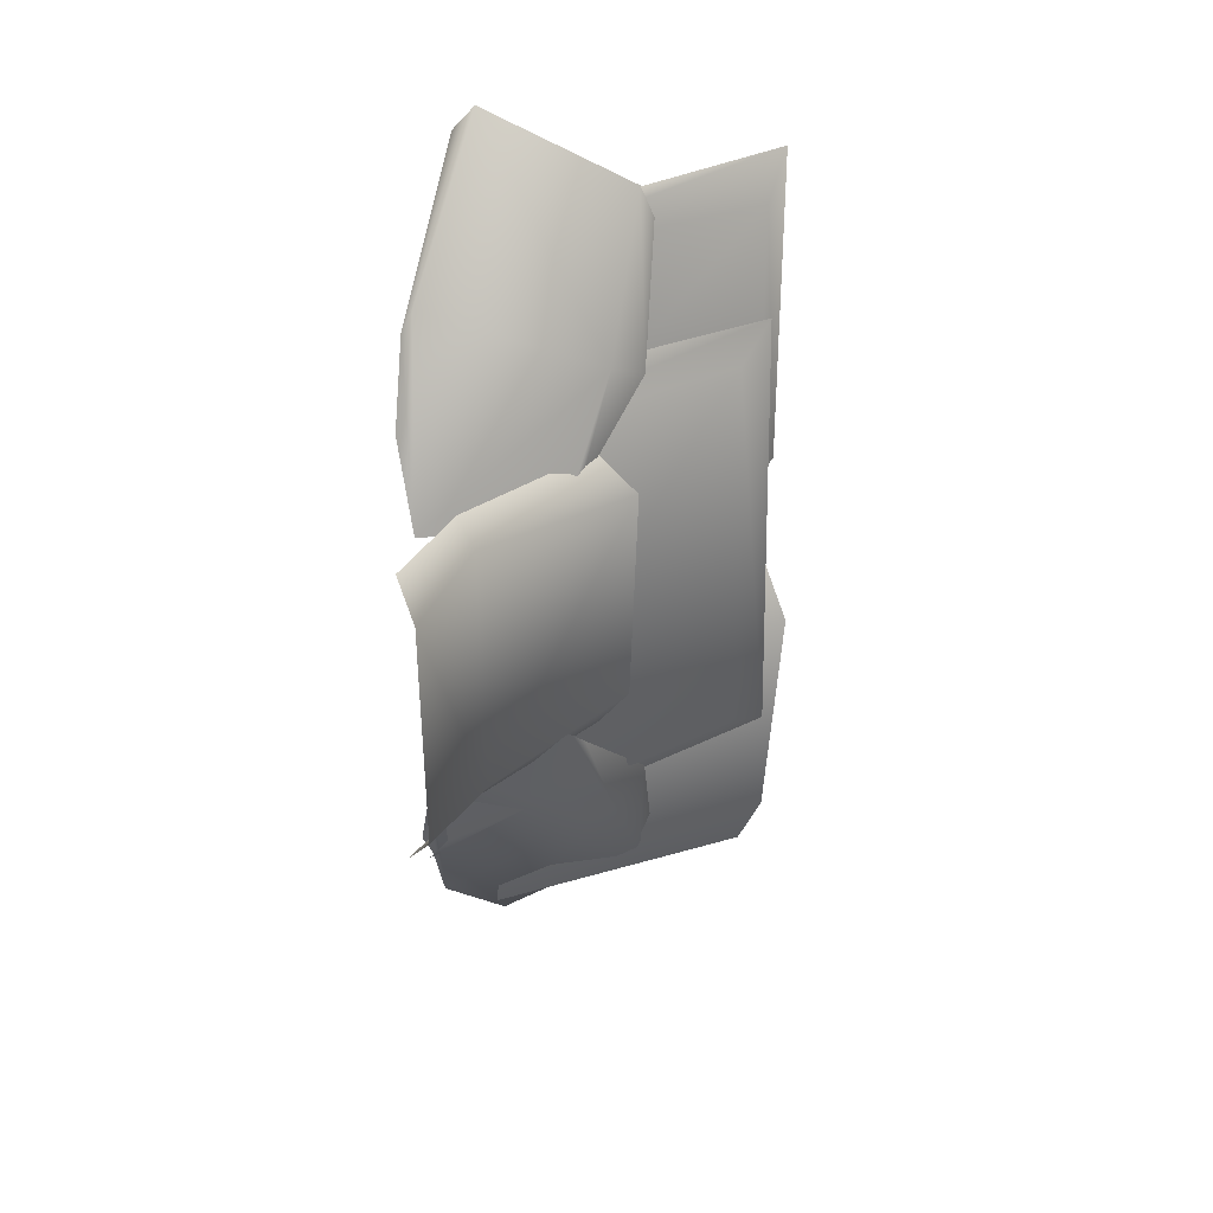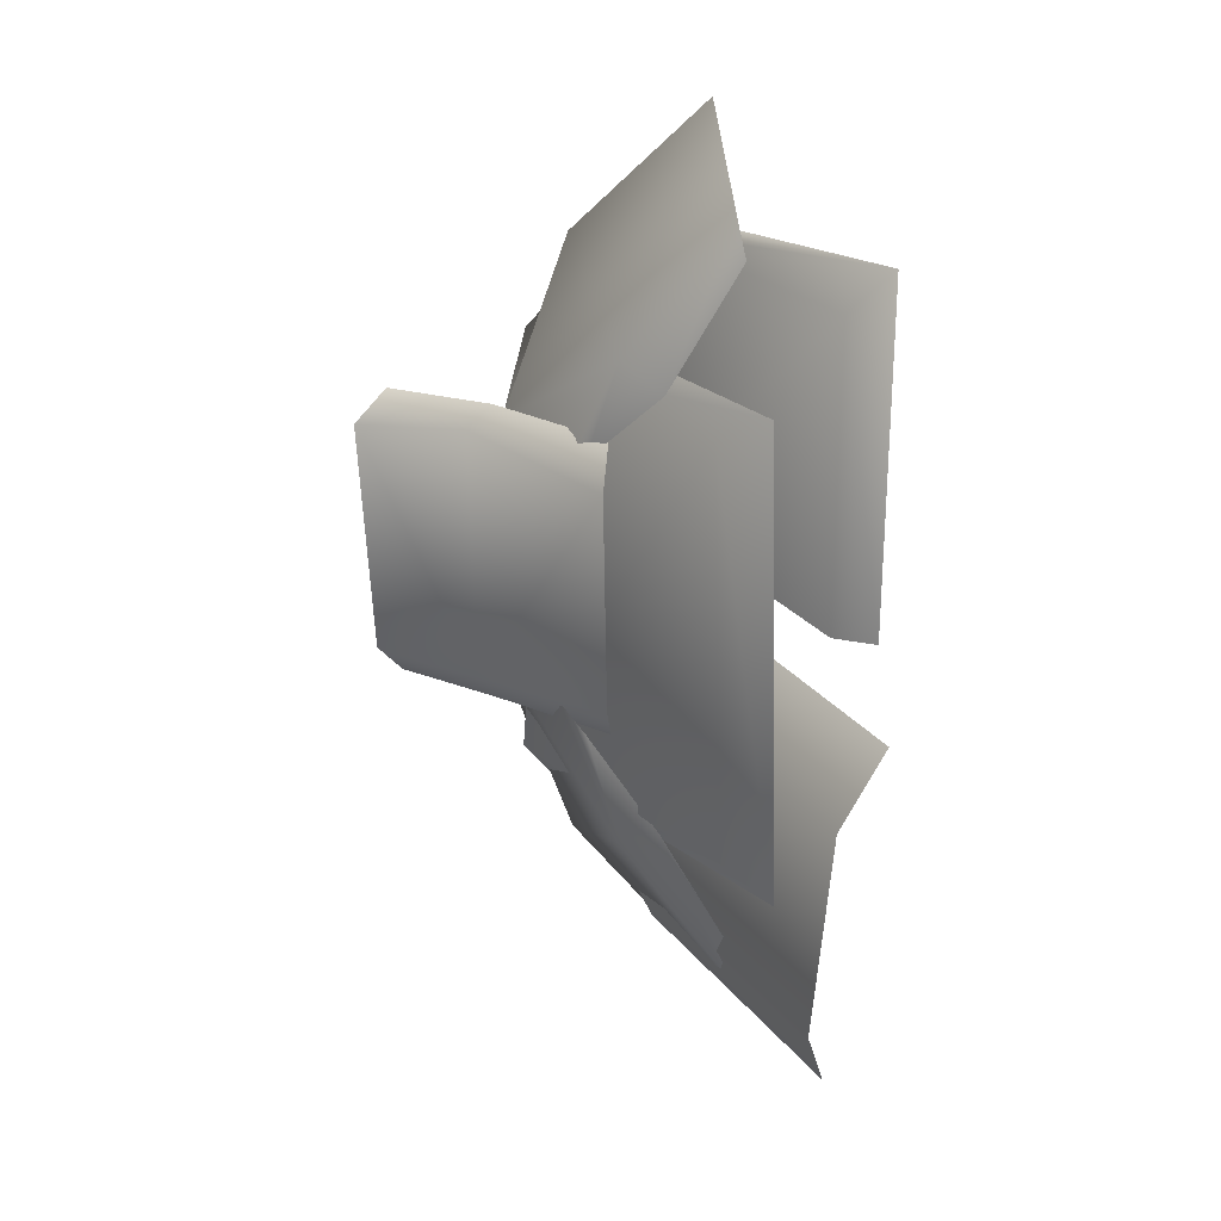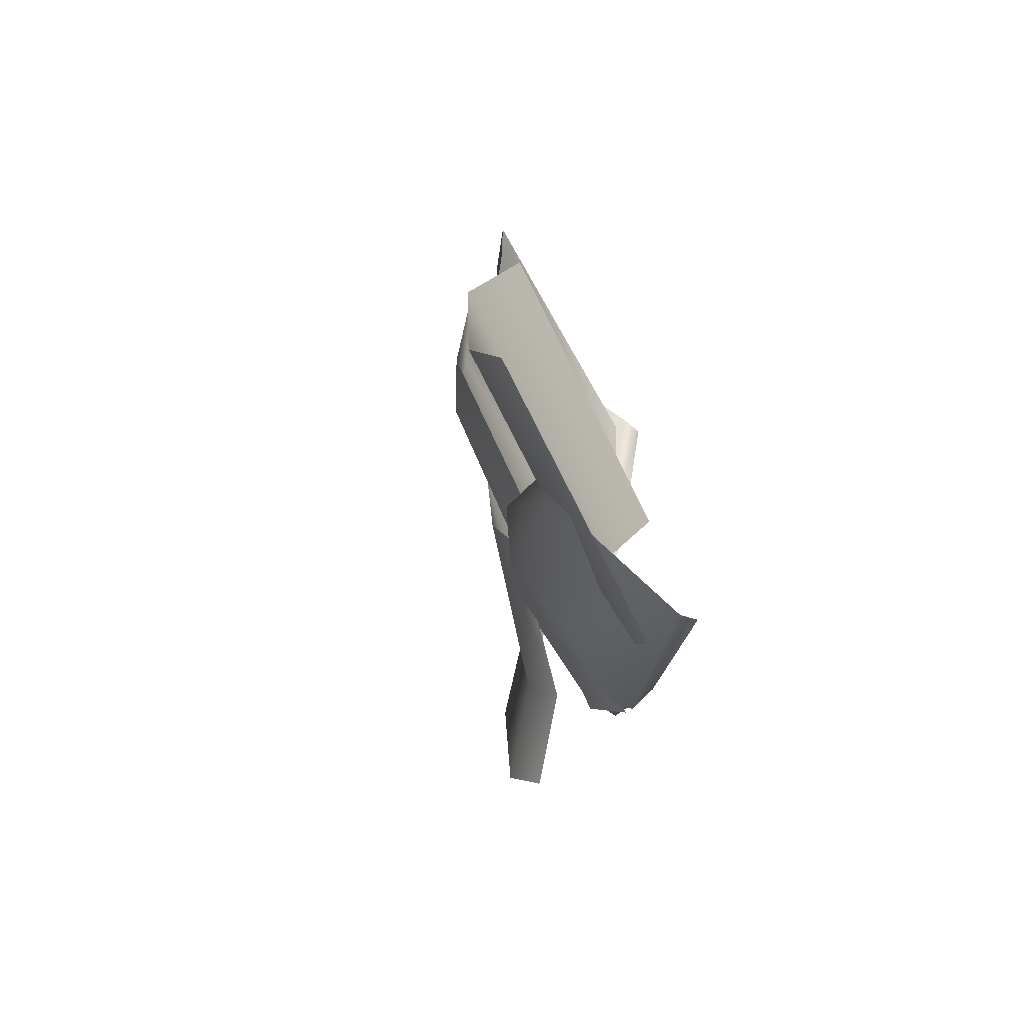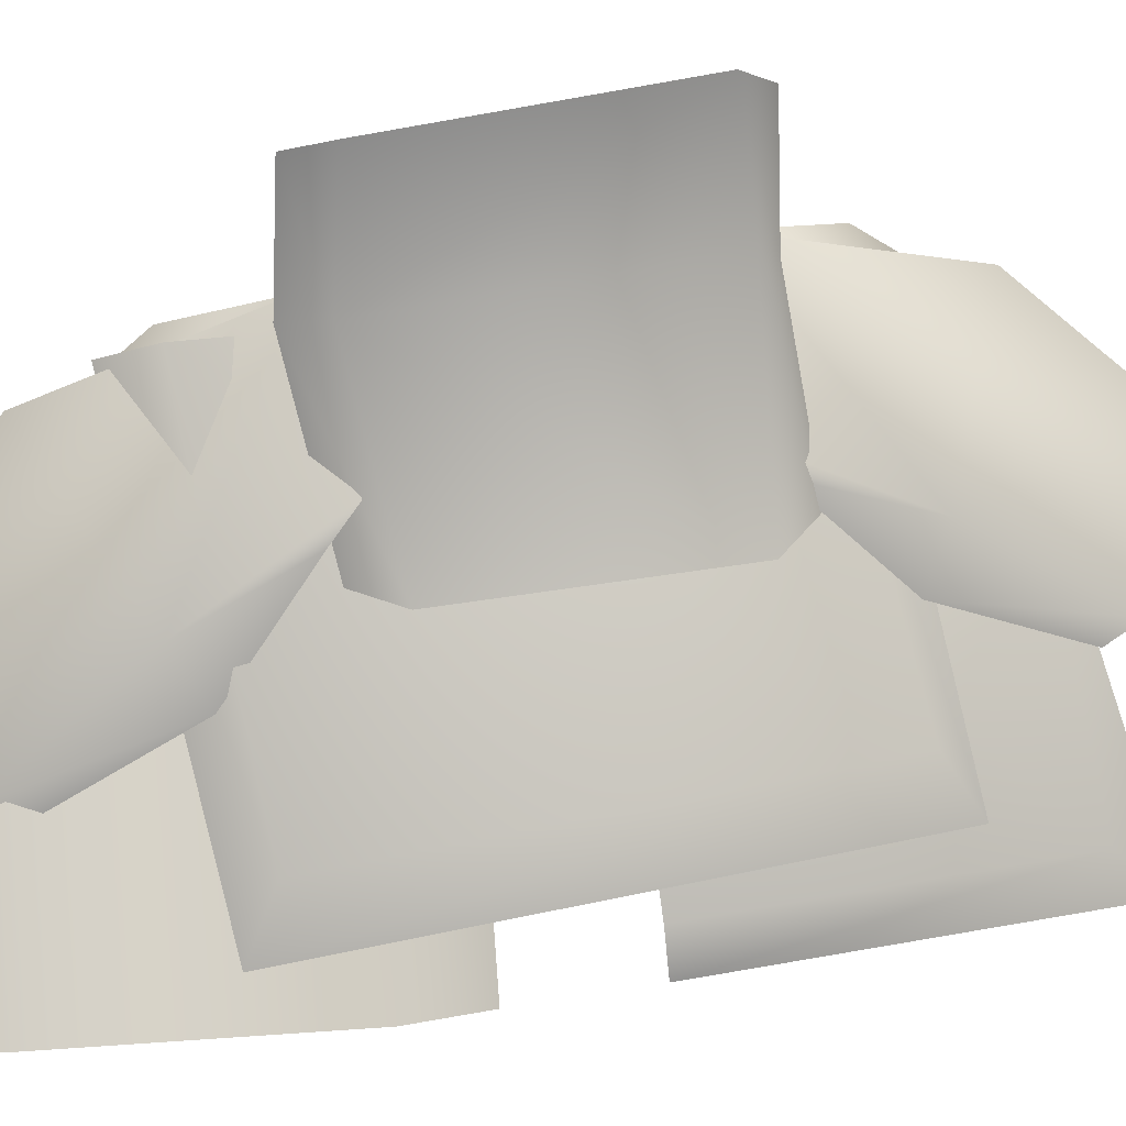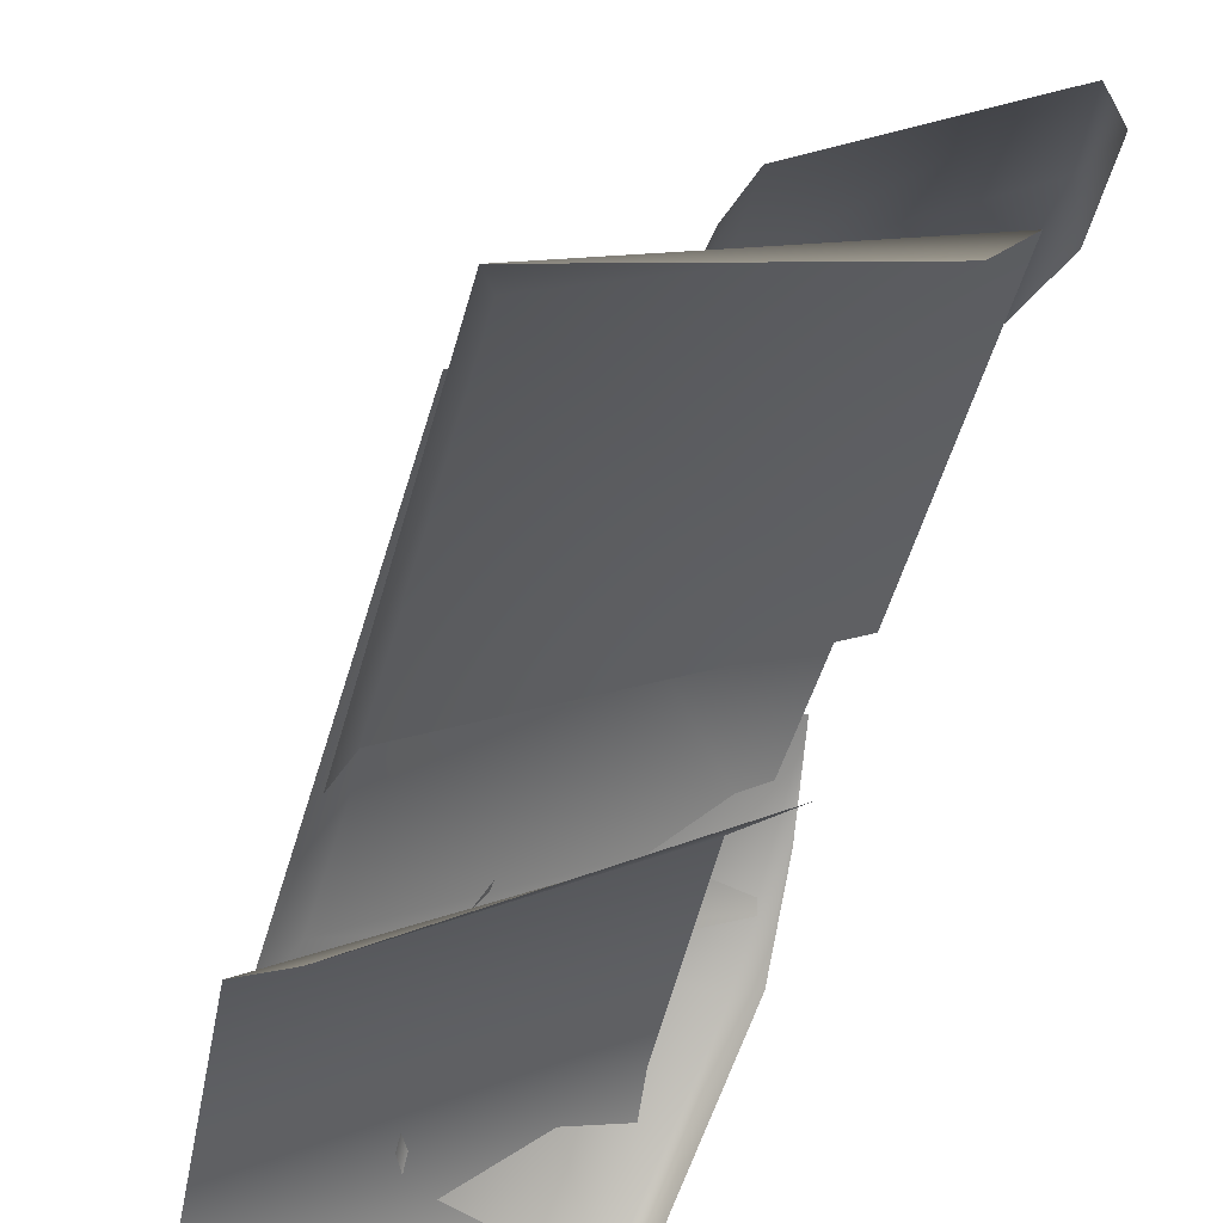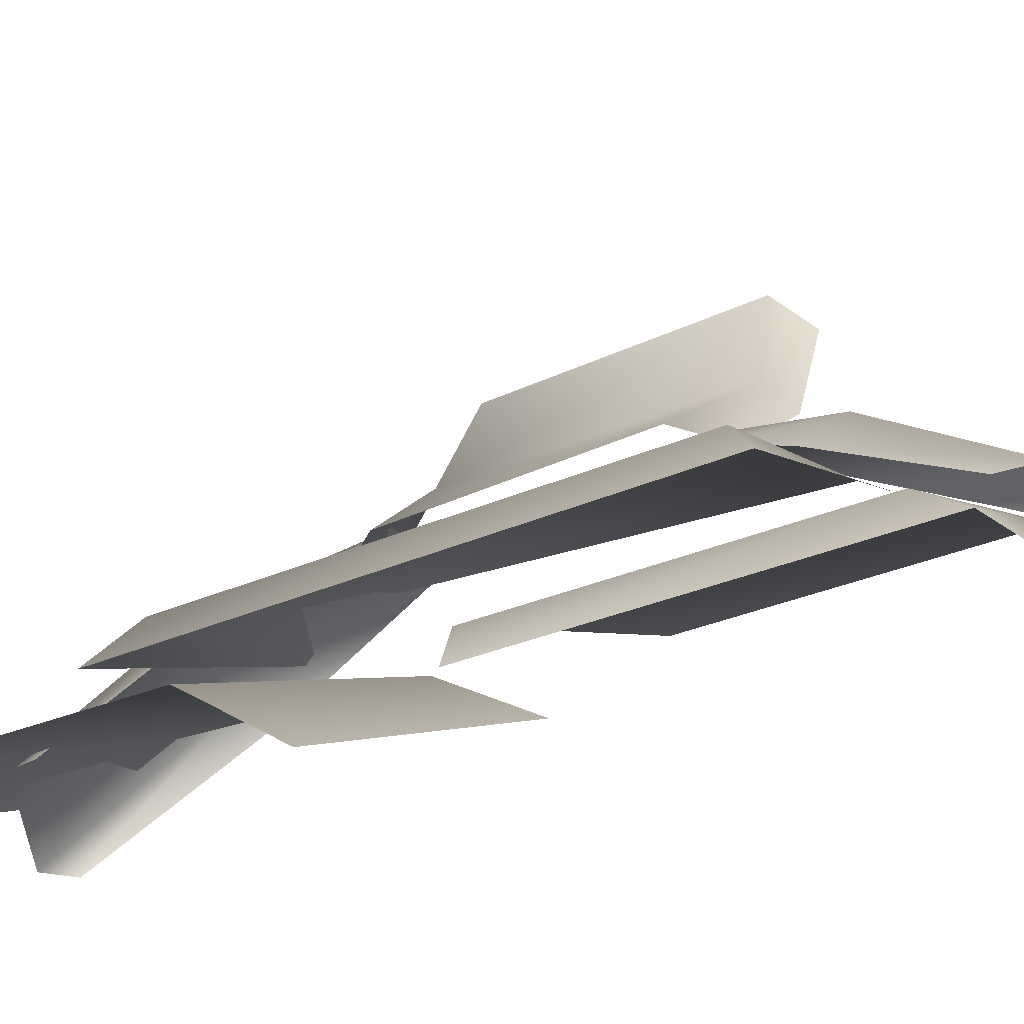
<metadata>
{"format":"obj","ext":"obj","renderer":"f3d","projection":"perspective","resolution":1024,"background":"white","views":[{"elev":33.0,"azim":2.7,"up":"+Y"},{"elev":24.0,"azim":88.9,"up":"+Y"},{"elev":-76.2,"azim":147.7,"up":"+Y"},{"elev":47.9,"azim":78.4,"up":"+Z"},{"elev":-49.6,"azim":165.2,"up":"+Z"},{"elev":-36.5,"azim":118.0,"up":"+Z"}]}
</metadata>
<code>
o Ivy2_ivy2
v 0.2531 1.532 0.985
v 0.2531 0.2681 0.985
v 1.529 0.202 0.2708
v 1.529 1.532 0.2708
v 1.431 1 0.7404
v 1.466 -0.8647 0.6865
v 0.2036 -0.9512 1.529
v 0.2033 0.9098 1.399
v 0.4378 -0.4852 0.9612
v 0.3734 -1.494 1.06
v 1.617 -1.637 0.3033
v 1.695 -0.5968 0.2322
v 0.3499 -1.797 0.9253
v 1.51 -1.931 0.2194
v 1.02 0.6204 1.167
v 0.9848 -0.3976 1.15
v 0.4148 -0.4945 1.724
v 0.3994 0.6879 1.751
v 0.2227 -0.4287 2.194
v 0.2221 0.655 2.251
v 0.8427 0.7979 1.14
v 0.3207 0.7786 1.636
v 0.1383 0.7959 2.11
v 0.8504 -0.5664 1.131
v 0.3055 -0.6496 1.642
v 0.1195 -0.588 2.091
v 1.556 1.127 0.5278
v 1.596 -0.9966 0.4664
v 0.1031 -1.151 1.403
v 0.1594 1.079 1.3
v 0.4374 1.6 0.6999
v 1.606 0.2056 0.09034
v 1.606 1.726 0.09034
v 0.3029 -0.1355 0.7726
v 1.546 -0.2788 0.01625
v 0.3432 2.11 0.7037
v 0.9979 1.759 0.6387
v 0.9022 1.161 1.096
v 0.1365 1.497 1.302
v 0.7076 0.5585 1.353
v 0.1424 0.648 1.602
v 0.2464 2.004 0.704
v 0.07477 1.356 1.216
v 0.07254 1.052 1.492
v 1.057 1.607 0.6051
v 1.034 1.049 0.9186
v 0.7804 0.6843 1.238
v 0.3586 -2.025 0.7037
v 1.013 -1.674 0.6387
v 0.9176 -1.076 1.096
v 0.152 -1.412 1.302
v 0.7231 -0.4736 1.353
v 0.1579 -0.563 1.602
v 0.2619 -1.919 0.704
v 0.09024 -1.271 1.216
v 0.08801 -0.9667 1.492
v 1.072 -1.522 0.6051
v 1.049 -0.9639 0.9186
v 0.7958 -0.5993 1.238
f 15 18 17 16
f 5 8 7 6
f 11 10 13 14
f 4 1 2 3
f 17 18 20 19
f 12 9 10 11
f 20 18 22 23
f 18 15 21 22
f 17 19 26 25
f 16 17 25 24
f 6 7 29 28
f 8 5 27 30
f 5 6 28 27
f 4 3 32 33
f 1 4 33 31
f 9 12 35 34
f 36 39 38 37
f 38 39 41 40
f 41 39 43 44
f 39 36 42 43
f 38 40 47 46
f 37 38 46 45
f 48 51 50 49
f 50 51 53 52
f 53 51 55 56
f 51 48 54 55
f 50 52 59 58
f 49 50 58 57

</code>
